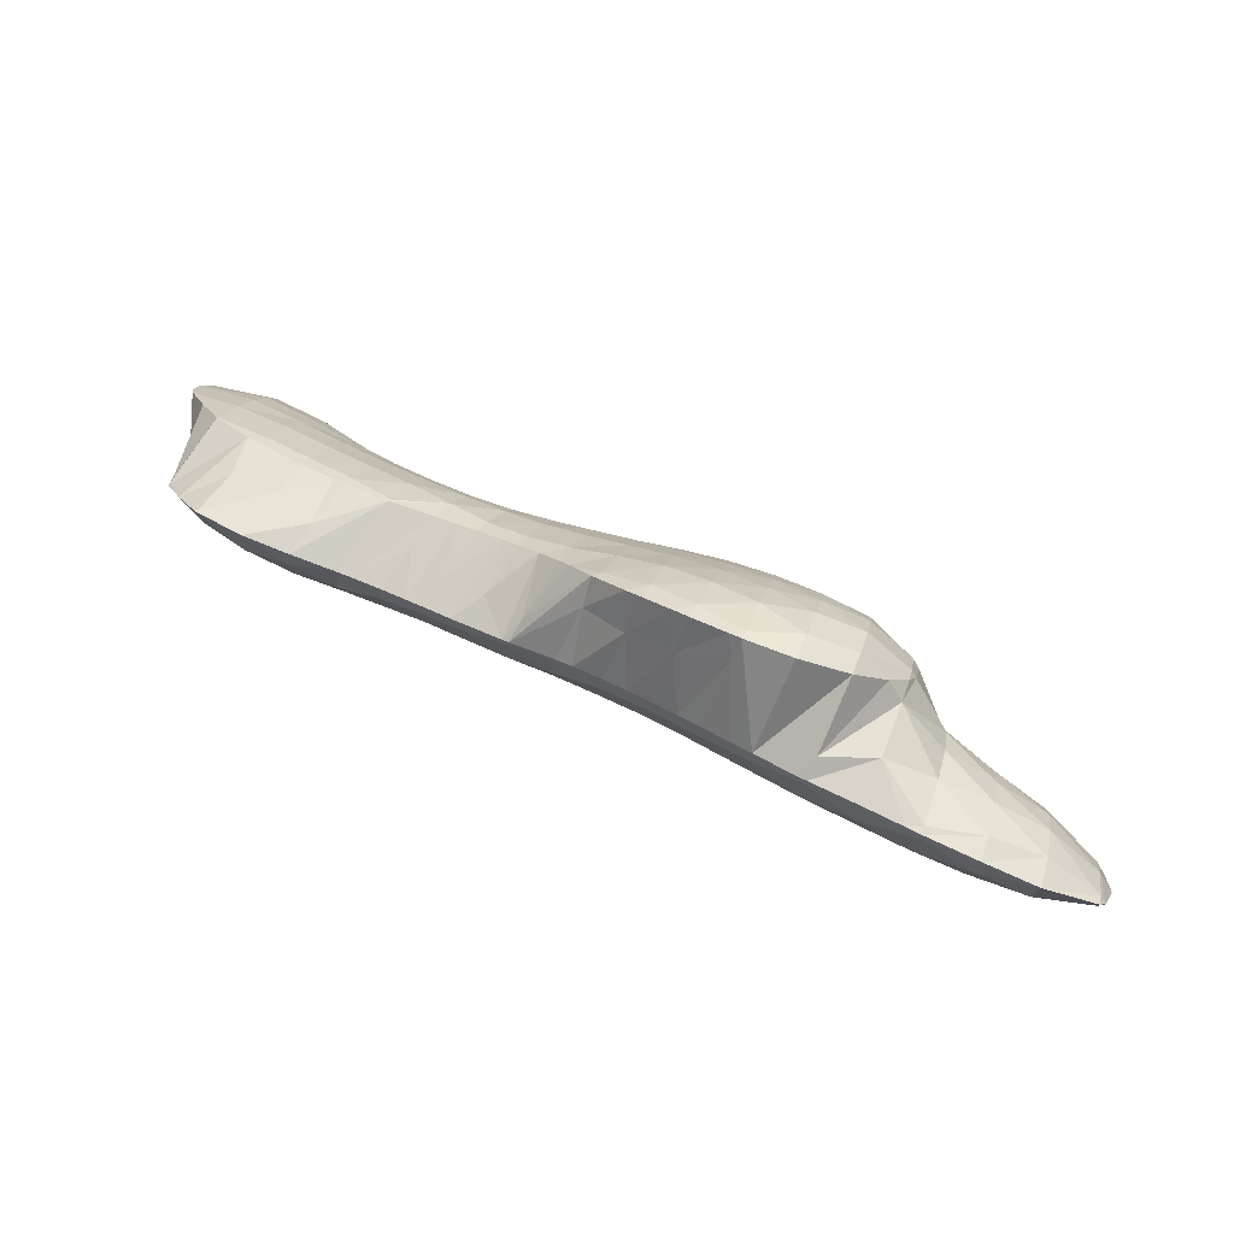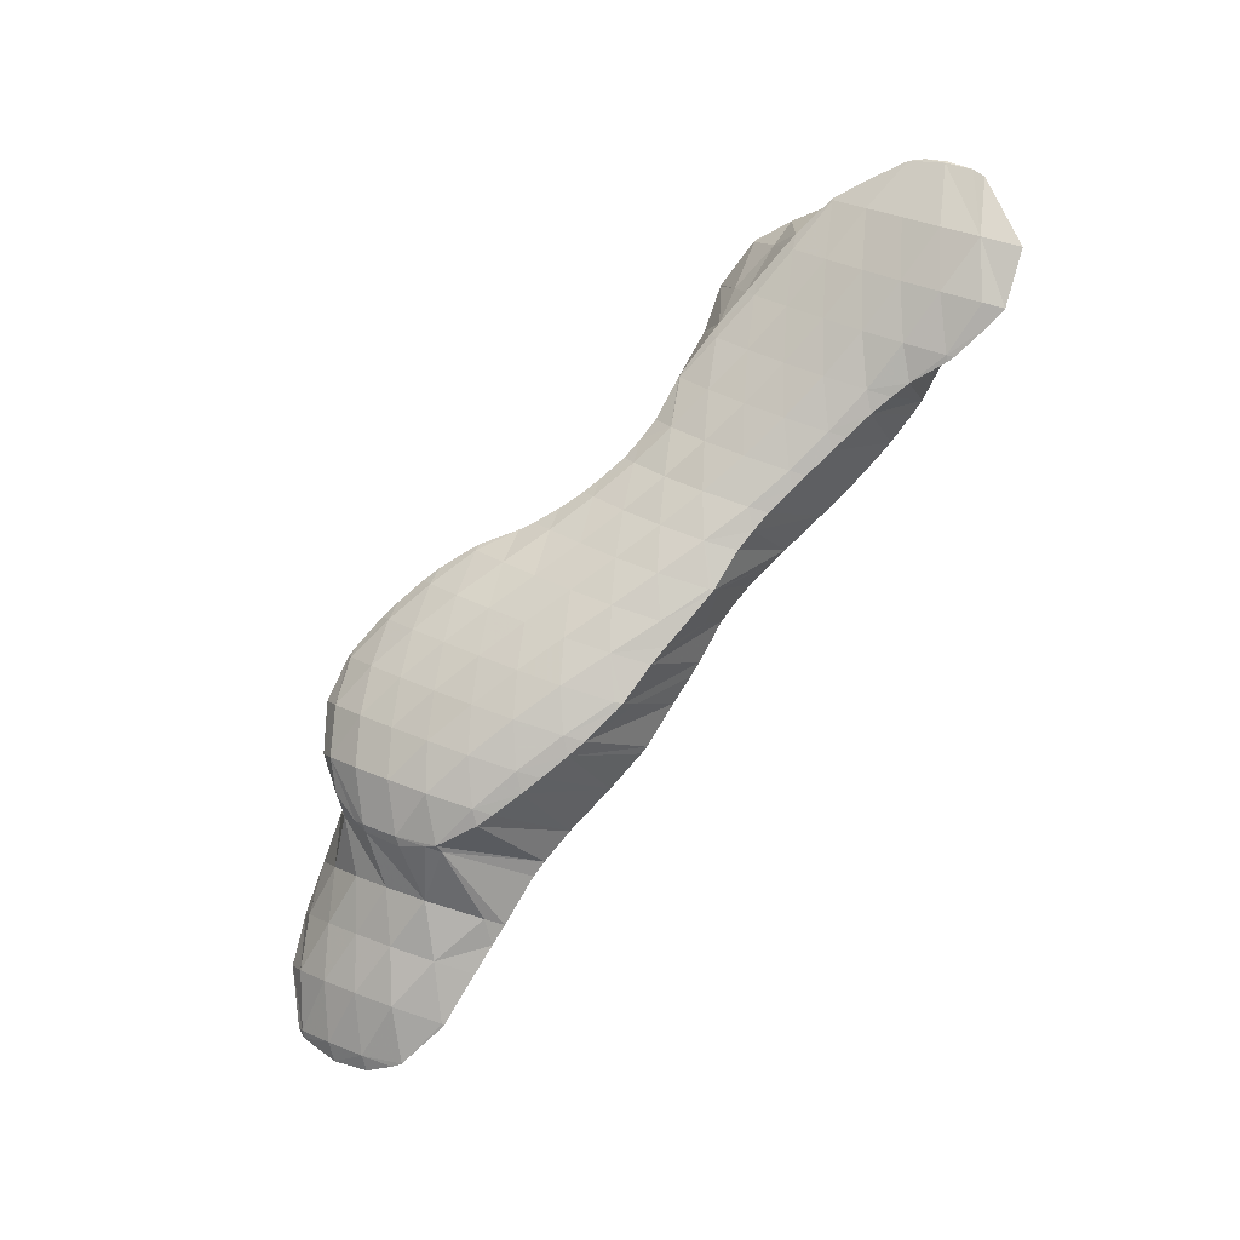
<metadata>
{"format":"obj","ext":"obj","renderer":"f3d","projection":"perspective","resolution":1024,"background":"white","views":[{"elev":78.6,"azim":-168.1,"up":"+Y"},{"elev":74.5,"azim":-69.4,"up":"+Z"}]}
</metadata>
<code>
v 260.2 253.7 59.24
v 260.5 253 59.67
v 260.6 253.6 59.04
v 260.6 254.6 58.48
v 260.1 254.7 58.72
v 260.6 255.8 58.16
v 260.4 255.9 58.24
v 260.6 256.1 58.17
v 262 251.9 60.52
v 262.1 251.9 60.56
v 262.1 251.9 60.49
v 262.3 252.6 59.39
v 260.7 252.7 59.83
v 262.3 253.6 58.71
v 262.3 254.7 58.24
v 262.3 256 58.02
v 262.3 257 58.17
v 263.7 251.6 61.05
v 263.8 251.9 60.17
v 263.9 252.8 59.32
v 264 253.8 58.75
v 264 255 58.37
v 264 256.4 58.28
v 263.9 257.2 58.48
v 264.6 251.4 61.32
v 265.3 251.2 61.5
v 265.4 251.3 61.14
v 265.5 252 60.07
v 265.6 253.1 59.39
v 265.6 254.2 58.91
v 265.6 255.5 58.63
v 265.5 257 58.76
v 265.5 257.3 58.83
v 266.8 250.9 61.88
v 267 251.4 60.9
v 267.1 252.3 60.09
v 267.1 253.4 59.53
v 267.1 254.6 59.14
v 267.1 256 59.02
v 265.9 257.2 58.95
v 267 257.1 59.24
v 267.3 250.8 62.02
v 268.4 250.4 62.32
v 268.5 250.7 61.68
v 268.6 251.6 60.78
v 268.7 252.6 60.16
v 268.7 253.8 59.71
v 268.6 255.1 59.45
v 268.6 256.7 59.56
v 268.5 256.9 59.62
v 269.2 250 62.58
v 269.8 249.7 62.77
v 269.9 249.9 62.32
v 270.1 250.8 61.41
v 270.2 251.8 60.77
v 270.2 253 60.3
v 270.1 254.4 60
v 270.1 255.8 59.98
v 268.8 256.9 59.7
v 270 256.4 60.09
v 271.1 249.2 63.08
v 271.3 249.1 63.13
v 271.3 249.2 62.98
v 271.5 250 61.99
v 271.6 251.1 61.33
v 271.6 252.3 60.86
v 271.6 253.6 60.55
v 271.5 255.1 60.49
v 270.6 256.2 60.3
v 271.4 255.8 60.6
v 272.7 248.8 63.36
v 272.9 249.3 62.62
v 273 250.3 61.88
v 273.1 251.5 61.37
v 273 252.8 61.06
v 272.9 254.3 60.99
v 272.1 255.4 60.83
v 272.9 255 61.1
v 273.6 248.6 63.51
v 274 248.5 63.58
v 274.1 248.7 63.33
v 274.4 249.5 62.42
v 274.4 250.7 61.85
v 274.4 252 61.5
v 274.3 253.5 61.42
v 273.5 254.7 61.32
v 274.2 254.3 61.54
v 275.4 248.4 63.75
v 275.6 248.9 63
v 275.8 250 62.32
v 275.8 251.2 61.9
v 275.7 252.6 61.73
v 275.1 254 61.77
v 275.6 253.8 61.89
v 275.9 248.2 63.84
v 276.6 247.9 64
v 276.8 248.3 63.53
v 277 249.3 62.78
v 277.1 250.5 62.3
v 277.1 251.8 62.03
v 277 253.4 62.09
v 276.9 253.6 62.14
v 277.3 247.6 64.18
v 277.8 247.3 64.31
v 278 247.7 63.92
v 278.2 248.6 63.2
v 278.4 249.8 62.7
v 278.4 251.1 62.4
v 278.3 252.6 62.36
v 277.1 253.5 62.18
v 278.3 253.1 62.45
v 278.6 247 64.51
v 279.1 246.7 64.65
v 279.2 247 64.27
v 279.5 248 63.55
v 279.6 249.1 63.07
v 279.7 250.4 62.77
v 279.6 251.9 62.72
v 278.7 252.9 62.57
v 279.6 252.5 62.8
v 279.8 246.3 64.87
v 280.3 246.1 65.03
v 280.5 246.4 64.63
v 280.7 247.4 63.91
v 280.9 248.5 63.41
v 281 249.8 63.09
v 280.9 251.2 63.03
v 280.1 252.3 62.95
v 280.9 252 63.15
v 281.1 245.8 65.26
v 281.6 245.6 65.43
v 281.8 245.9 65.04
v 282 246.8 64.31
v 282.2 247.9 63.78
v 282.3 249.1 63.41
v 282.3 250.4 63.24
v 281.8 251.8 63.35
v 282.2 251.7 63.42
v 282.5 245.3 65.7
v 282.9 245.1 65.85
v 283.1 245.3 65.54
v 283.4 246.3 64.77
v 283.5 247.3 64.22
v 283.7 248.5 63.8
v 283.7 249.7 63.51
v 283.7 251.1 63.47
v 283.6 251.8 63.63
v 284.3 244.9 66.23
v 284.4 244.9 66.25
v 284.4 244.9 66.2
v 284.7 245.8 65.35
v 284.9 246.8 64.76
v 285 248 64.31
v 285.1 249.2 63.97
v 285.2 250.5 63.76
v 285.1 251.9 63.87
v 285.1 251.9 63.88
v 285.9 245.2 66.53
v 286 245.5 66.18
v 286.3 246.4 65.48
v 286.4 247.5 64.97
v 286.5 248.7 64.6
v 286.6 250 64.38
v 286.6 251.3 64.34
v 286.6 251.4 64.35
v 287 246 66.5
v 287.6 246.7 66.38
v 287.8 247.3 66.02
v 287.9 248.4 65.57
v 287.9 249.6 65.31
v 287.4 250.5 64.86
v 287.9 249.7 65.31
v 286.6 251.4 64.38
v 288 247.4 66.18
v 288.1 248.6 65.78
v 288 249.7 65.33
v 260.5 253.9 59.56
v 260.5 255 59.1
v 260.6 256 58.39
v 262.1 252 60.59
v 262 253.5 60.73
v 262.1 254.7 60.4
v 262.1 255.7 59.83
v 262.2 256.6 59.01
v 263.6 252.7 61.43
v 263.6 254.1 61.32
v 263.6 255.2 60.86
v 263.7 256.2 60.17
v 263.8 257 59.18
v 265.2 251.8 61.84
v 265.1 253.5 62.25
v 265.1 254.8 61.94
v 265.1 255.8 61.31
v 265.3 256.6 60.4
v 265.4 257.2 59.07
v 266.3 253.4 63.77
v 266.1 254.6 63.5
v 266.3 253.9 63.86
v 266.2 255.7 63.02
v 266.4 256.2 62.85
v 266.5 256.6 62.15
v 266.8 257 60.57
v 267.2 252.7 64.49
v 267.6 252.3 64.66
v 266.4 253.6 64
v 267 257 62.57
v 268 257.8 62.36
v 268.4 257.1 60.24
v 268.4 251.8 64.95
v 269 251.4 65.13
v 269.5 258.3 62.37
v 269.8 250.9 65.35
v 270.3 250.6 65.48
v 271 257.6 62.08
v 270.9 258.2 62.62
v 271.4 250.1 65.69
v 271.6 250 65.73
v 271.9 249.7 65.12
v 272.5 256.6 62.2
v 271.2 258.1 62.7
v 272.2 257.7 62.99
v 272.9 249.6 65.88
v 273.8 255.8 62.6
v 272.8 257.4 63.15
v 273.6 256.9 63.4
v 273.5 249.4 65.96
v 274.2 249.2 66.06
v 274.9 248.7 64.76
v 275.1 255.1 63.18
v 274 256.6 63.56
v 274.8 255.9 63.87
v 275.3 248.8 66.22
v 275.4 248.7 66.24
v 275.6 248.6 65.93
v 275.7 254.7 64.32
v 276.7 253.9 62.82
v 276.1 254.4 64.46
v 275 255.7 63.95
v 276.7 248.5 66.37
v 276.6 253.8 64.67
v 277.9 253.2 63.36
v 277.3 253.3 64.88
v 277.4 248.3 66.48
v 278 248 66.6
v 277.8 253 65.01
v 279.2 252.5 63.78
v 278.5 252.5 65.21
v 278.8 247.6 66.81
v 279.3 247.4 66.93
v 279.2 252.3 65.34
v 280.3 252 64.5
v 279.9 252.1 65.47
v 280.1 247 67.19
v 280.6 246.7 67.33
v 281.2 251.9 65.69
v 281.4 246.3 67.61
v 281.9 245.9 67.85
v 281.3 251.9 65.71
v 283.2 251.8 64.64
v 282.6 251.5 66.01
v 283.2 244.8 68.54
v 283.3 244.7 68.63
v 283.4 244.8 68.35
v 282.4 245.6 68.07
v 283 251.3 66.13
v 284.5 251.3 65.43
v 284.1 250.9 66.44
v 284.2 244.1 69.08
v 284.8 243.8 69.38
v 285 244.2 68.81
v 285.5 244.9 67.58
v 284.5 250.7 66.6
v 286 250.7 65.8
v 285.5 250.3 66.96
v 286.5 251.4 64.44
v 286.5 244 69.81
v 286.8 244.7 68.87
v 287.1 245.6 67.94
v 287.5 246.4 66.88
v 285.9 250.1 67.11
v 287.9 249.7 65.39
v 287.1 249.5 67.63
v 288.3 245.6 69.6
v 288.4 246 69.48
v 288.5 246.7 69.06
v 288.4 247.8 68.7
v 288.5 247.3 68.92
v 287.8 248.6 68.17
v 287.1 249.4 67.66
v 288.5 246.7 69.18
v 266.3 254.8 63.7
v 266.4 255.9 63.16
v 267.6 252.9 64.75
v 267.6 254.3 64.67
v 267.6 255.5 64.31
v 267.7 256.6 63.77
v 267.8 257.5 62.99
v 268.9 252.1 65.24
v 268.9 253.5 65.2
v 268.9 254.8 64.92
v 269 255.9 64.49
v 269.1 257 63.92
v 269.3 257.9 63.13
v 270.3 251.2 65.59
v 270.2 252.7 65.59
v 270.2 253.9 65.35
v 270.3 255.1 64.96
v 270.4 256.2 64.46
v 270.6 257.3 63.81
v 270.8 258.1 62.85
v 271.6 250.2 65.79
v 271.5 251.8 65.89
v 271.5 253.1 65.68
v 271.6 254.3 65.33
v 271.7 255.4 64.87
v 271.9 256.5 64.27
v 272.1 257.4 63.42
v 272.8 250.8 66.06
v 272.8 252.2 65.94
v 272.9 253.4 65.62
v 273 254.5 65.18
v 273.2 255.6 64.62
v 273.4 256.6 63.83
v 274.1 249.8 66.17
v 274.1 251.2 66.15
v 274.2 252.5 65.87
v 274.3 253.6 65.42
v 274.5 254.7 64.83
v 274.8 255.7 64.08
v 275.4 248.9 66.27
v 275.3 250.4 66.34
v 275.4 251.6 66.1
v 275.6 252.8 65.66
v 275.8 253.8 65
v 276.6 249.5 66.5
v 276.7 250.8 66.34
v 276.8 251.9 65.92
v 277.1 252.9 65.25
v 277.9 248.6 66.67
v 277.9 250 66.6
v 278.1 251.2 66.24
v 278.4 252.2 65.59
v 279.2 247.9 66.99
v 279.2 249.2 66.92
v 279.3 250.4 66.61
v 279.6 251.5 66.05
v 280.5 247.2 67.39
v 280.5 248.5 67.3
v 280.6 249.7 67.01
v 280.9 250.9 66.53
v 281.2 251.8 65.74
v 281.9 246.6 67.87
v 281.9 247.9 67.74
v 282 249.1 67.43
v 282.2 250.2 66.96
v 282.5 251.2 66.27
v 283.3 244.9 68.64
v 283.3 246.1 68.5
v 283.3 247.3 68.26
v 283.4 248.5 67.91
v 283.6 249.6 67.43
v 283.9 250.6 66.74
v 284.8 244.5 69.37
v 284.8 245.7 69.18
v 284.8 246.8 68.85
v 285 247.9 68.43
v 285.2 249 67.93
v 285.4 250 67.23
v 286.4 245.1 69.71
v 286.5 246.3 69.39
v 286.6 247.4 68.95
v 286.8 248.4 68.38
v 287 249.4 67.67
v 288.4 246.7 69.24
g foo
f 3 2 1
f 4 3 1
f 5 4 1
f 6 4 5
f 7 6 5
f 6 7 8
f 11 10 9
f 12 11 9
f 13 12 9
f 2 12 13
f 3 12 2
f 14 12 3
f 14 4 15
f 14 3 4
f 15 6 16
f 15 4 6
f 16 6 8
f 17 16 8
f 11 19 18
f 10 11 18
f 19 12 20
f 19 11 12
f 20 14 21
f 20 12 14
f 21 15 22
f 21 14 15
f 22 16 23
f 22 15 16
f 23 16 17
f 24 23 17
f 27 26 25
f 18 27 25
f 19 27 18
f 28 27 19
f 28 20 29
f 28 19 20
f 29 21 30
f 29 20 21
f 30 22 31
f 30 21 22
f 31 23 32
f 31 22 23
f 32 23 24
f 33 32 24
f 27 35 34
f 26 27 34
f 35 28 36
f 35 27 28
f 36 29 37
f 36 28 29
f 37 30 38
f 37 29 30
f 38 31 39
f 38 30 31
f 41 32 40
f 39 32 41
f 31 32 39
f 32 33 40
f 44 43 42
f 34 44 42
f 35 44 34
f 45 44 35
f 45 36 46
f 45 35 36
f 46 37 47
f 46 36 37
f 47 38 48
f 47 37 38
f 48 39 49
f 48 38 39
f 49 39 41
f 50 49 41
f 53 52 51
f 43 53 51
f 44 53 43
f 54 53 44
f 54 45 55
f 54 44 45
f 55 46 56
f 55 45 46
f 56 47 57
f 56 46 47
f 57 48 58
f 57 47 48
f 60 49 59
f 58 49 60
f 48 49 58
f 49 50 59
f 63 62 61
f 52 63 61
f 53 63 52
f 64 63 53
f 64 54 65
f 64 53 54
f 65 55 66
f 65 54 55
f 66 56 67
f 66 55 56
f 67 57 68
f 67 56 57
f 70 58 69
f 68 58 70
f 57 58 68
f 58 60 69
f 63 72 71
f 62 63 71
f 72 64 73
f 72 63 64
f 73 65 74
f 73 64 65
f 74 66 75
f 74 65 66
f 75 67 76
f 75 66 67
f 78 68 77
f 76 68 78
f 67 68 76
f 68 70 77
f 81 80 79
f 71 81 79
f 72 81 71
f 82 81 72
f 82 73 83
f 82 72 73
f 83 74 84
f 83 73 74
f 84 75 85
f 84 74 75
f 87 76 86
f 85 76 87
f 75 76 85
f 76 78 86
f 81 89 88
f 80 81 88
f 89 82 90
f 89 81 82
f 90 83 91
f 90 82 83
f 91 84 92
f 91 83 84
f 94 85 93
f 92 85 94
f 84 85 92
f 85 87 93
f 97 96 95
f 88 97 95
f 89 97 88
f 98 97 89
f 98 90 99
f 98 89 90
f 99 91 100
f 99 90 91
f 100 92 101
f 100 91 92
f 101 92 94
f 102 101 94
f 105 104 103
f 96 105 103
f 97 105 96
f 106 105 97
f 106 98 107
f 106 97 98
f 107 99 108
f 107 98 99
f 108 100 109
f 108 99 100
f 111 101 110
f 109 101 111
f 100 101 109
f 101 102 110
f 114 113 112
f 104 114 112
f 105 114 104
f 115 114 105
f 115 106 116
f 115 105 106
f 116 107 117
f 116 106 107
f 117 108 118
f 117 107 108
f 120 109 119
f 118 109 120
f 108 109 118
f 109 111 119
f 123 122 121
f 113 123 121
f 114 123 113
f 124 123 114
f 124 115 125
f 124 114 115
f 125 116 126
f 125 115 116
f 126 117 127
f 126 116 117
f 129 118 128
f 127 118 129
f 117 118 127
f 118 120 128
f 132 131 130
f 122 132 130
f 123 132 122
f 133 132 123
f 133 124 134
f 133 123 124
f 134 125 135
f 134 124 125
f 135 126 136
f 135 125 126
f 138 127 137
f 136 127 138
f 126 127 136
f 127 129 137
f 141 140 139
f 131 141 139
f 132 141 131
f 142 141 132
f 142 133 143
f 142 132 133
f 143 134 144
f 143 133 134
f 144 135 145
f 144 134 135
f 145 136 146
f 145 135 136
f 146 136 138
f 147 146 138
f 150 149 148
f 140 150 148
f 141 150 140
f 151 150 141
f 151 142 152
f 151 141 142
f 152 143 153
f 152 142 143
f 153 144 154
f 153 143 144
f 154 145 155
f 154 144 145
f 157 146 156
f 155 146 157
f 145 146 155
f 146 147 156
f 150 159 158
f 149 150 158
f 159 151 160
f 159 150 151
f 160 152 161
f 160 151 152
f 161 153 162
f 161 152 153
f 162 154 163
f 162 153 154
f 163 155 164
f 163 154 155
f 164 155 157
f 165 164 157
f 159 166 158
f 166 168 167
f 159 168 166
f 160 168 159
f 168 161 169
f 168 160 161
f 169 162 170
f 169 161 162
f 172 163 171
f 170 163 172
f 162 163 170
f 163 164 173
f 171 163 173
f 164 165 173
f 168 174 167
f 168 169 175
f 174 168 175
f 169 170 176
f 175 169 176
f 170 172 176
f 1 2 177
f 5 1 177
f 178 5 177
f 7 5 178
f 179 7 178
f 8 7 179
f 9 10 180
f 13 9 180
f 181 13 180
f 13 177 2
f 181 177 13
f 182 177 181
f 178 182 183
f 178 177 182
f 179 183 184
f 179 178 183
f 17 8 179
f 184 17 179
f 10 18 185
f 180 10 185
f 181 185 186
f 181 180 185
f 182 186 187
f 182 181 186
f 183 187 188
f 183 182 187
f 184 188 189
f 184 183 188
f 24 17 184
f 189 24 184
f 25 26 190
f 25 185 18
f 190 185 25
f 191 185 190
f 186 191 192
f 186 185 191
f 187 192 193
f 187 186 192
f 188 193 194
f 188 187 193
f 189 194 195
f 189 188 194
f 33 24 189
f 195 33 189
f 26 34 196
f 190 26 196
f 191 198 197
f 191 196 198
f 191 190 196
f 192 191 199
f 191 197 199
f 201 199 200
f 201 192 199
f 201 193 192
f 194 201 202
f 194 193 201
f 40 202 41
f 195 202 40
f 194 202 195
f 40 33 195
f 43 204 203
f 42 43 203
f 42 196 34
f 42 205 196
f 42 203 205
f 198 196 205
f 206 201 200
f 208 206 207
f 208 201 206
f 208 202 201
f 50 41 202
f 208 50 202
f 52 210 209
f 51 52 209
f 51 209 43
f 209 204 43
f 207 59 208
f 207 60 59
f 207 211 60
f 59 50 208
f 62 213 212
f 61 62 212
f 61 212 52
f 212 210 52
f 70 69 214
f 69 215 214
f 60 215 69
f 211 215 60
f 218 217 216
f 213 218 216
f 213 71 218
f 213 62 71
f 78 77 219
f 77 70 214
f 219 77 214
f 220 219 214
f 221 219 220
f 214 215 220
f 79 217 218
f 80 217 79
f 222 217 80
f 71 79 218
f 87 86 223
f 86 78 219
f 223 86 219
f 224 223 219
f 225 223 224
f 219 221 224
f 228 227 226
f 222 228 226
f 222 88 228
f 222 80 88
f 94 93 229
f 93 87 223
f 229 93 223
f 230 229 223
f 231 229 230
f 223 225 230
f 234 233 232
f 95 96 234
f 228 95 234
f 232 228 234
f 227 228 232
f 88 95 228
f 237 236 235
f 94 229 102
f 238 102 229
f 236 102 238
f 238 235 236
f 229 231 238
f 103 233 234
f 104 233 103
f 239 233 104
f 96 103 234
f 242 241 240
f 241 111 110
f 240 241 110
f 236 240 110
f 237 240 236
f 110 102 236
f 113 244 243
f 112 113 243
f 112 243 104
f 243 239 104
f 247 246 245
f 246 120 119
f 245 246 119
f 241 245 119
f 242 245 241
f 119 111 241
f 122 249 248
f 121 122 248
f 121 248 113
f 248 244 113
f 252 251 250
f 251 129 128
f 250 251 128
f 246 250 128
f 247 250 246
f 128 120 246
f 131 254 253
f 130 131 253
f 130 253 122
f 253 249 122
f 252 137 251
f 252 138 137
f 252 255 138
f 137 129 251
f 140 257 256
f 139 140 256
f 139 256 131
f 256 254 131
f 260 259 258
f 259 255 258
f 147 255 259
f 138 255 147
f 263 262 261
f 263 148 149
f 261 148 263
f 264 148 261
f 148 264 140
f 264 257 140
f 267 266 265
f 266 157 156
f 265 266 156
f 259 265 156
f 260 265 259
f 156 147 259
f 270 269 268
f 262 270 268
f 263 270 262
f 271 270 263
f 149 158 263
f 158 271 263
f 274 273 272
f 273 267 272
f 273 266 267
f 273 275 266
f 165 157 266
f 275 165 266
f 270 277 276
f 269 270 276
f 277 271 278
f 277 270 271
f 279 158 166
f 279 271 158
f 279 278 271
f 166 167 279
f 282 281 280
f 281 172 171
f 280 281 171
f 273 280 171
f 274 280 273
f 171 173 275
f 273 171 275
f 173 165 275
f 277 283 276
f 283 285 284
f 277 285 283
f 278 285 277
f 287 279 286
f 285 279 287
f 278 279 285
f 167 286 279
f 174 286 167
f 288 286 174
f 175 288 174
f 175 289 288
f 282 176 281
f 289 176 282
f 175 176 289
f 176 172 281
f 285 290 284
f 285 287 290
f 197 198 291
f 199 197 291
f 292 199 291
f 200 199 292
f 203 204 293
f 205 203 293
f 294 205 293
f 205 291 198
f 294 291 205
f 295 291 294
f 292 295 296
f 292 291 295
f 200 297 206
f 292 297 200
f 296 297 292
f 207 206 297
f 209 210 298
f 209 293 204
f 298 293 209
f 299 293 298
f 294 299 300
f 294 293 299
f 295 300 301
f 295 294 300
f 296 301 302
f 296 295 301
f 297 302 303
f 297 296 302
f 211 207 297
f 303 211 297
f 212 213 304
f 212 298 210
f 304 298 212
f 305 298 304
f 299 305 306
f 299 298 305
f 300 306 307
f 300 299 306
f 301 307 308
f 301 300 307
f 302 308 309
f 302 301 308
f 303 309 310
f 303 302 309
f 215 211 303
f 310 215 303
f 216 217 311
f 216 304 213
f 311 304 216
f 312 304 311
f 305 312 313
f 305 304 312
f 306 313 314
f 306 305 313
f 307 314 315
f 307 306 314
f 308 315 316
f 308 307 315
f 309 316 317
f 309 308 316
f 220 317 221
f 310 317 220
f 309 317 310
f 220 215 310
f 217 222 318
f 311 217 318
f 312 318 319
f 312 311 318
f 313 319 320
f 313 312 319
f 314 320 321
f 314 313 320
f 315 321 322
f 315 314 321
f 316 322 323
f 316 315 322
f 224 323 225
f 317 323 224
f 316 323 317
f 224 221 317
f 226 227 324
f 226 318 222
f 324 318 226
f 325 318 324
f 319 325 326
f 319 318 325
f 320 326 327
f 320 319 326
f 321 327 328
f 321 320 327
f 322 328 329
f 322 321 328
f 230 329 231
f 323 329 230
f 322 329 323
f 230 225 323
f 232 233 330
f 232 324 227
f 330 324 232
f 331 324 330
f 325 331 332
f 325 324 331
f 326 332 333
f 326 325 332
f 327 333 334
f 327 326 333
f 235 334 237
f 328 334 235
f 327 334 328
f 235 238 329
f 328 235 329
f 238 231 329
f 233 239 335
f 330 233 335
f 331 335 336
f 331 330 335
f 332 336 337
f 332 331 336
f 333 337 338
f 333 332 337
f 240 338 242
f 334 338 240
f 333 338 334
f 240 237 334
f 243 244 339
f 243 335 239
f 339 335 243
f 340 335 339
f 336 340 341
f 336 335 340
f 337 341 342
f 337 336 341
f 245 342 247
f 338 342 245
f 337 342 338
f 245 242 338
f 248 249 343
f 248 339 244
f 343 339 248
f 344 339 343
f 340 344 345
f 340 339 344
f 341 345 346
f 341 340 345
f 250 346 252
f 342 346 250
f 341 346 342
f 250 247 342
f 253 254 347
f 253 343 249
f 347 343 253
f 348 343 347
f 344 348 349
f 344 343 348
f 345 349 350
f 345 344 349
f 346 350 351
f 346 345 350
f 255 252 346
f 351 255 346
f 256 257 352
f 256 347 254
f 352 347 256
f 353 347 352
f 348 353 354
f 348 347 353
f 349 354 355
f 349 348 354
f 350 355 356
f 350 349 355
f 258 356 260
f 351 356 258
f 350 356 351
f 258 255 351
f 261 262 357
f 264 261 357
f 358 264 357
f 264 352 257
f 358 352 264
f 359 352 358
f 353 359 360
f 353 352 359
f 354 360 361
f 354 353 360
f 355 361 362
f 355 354 361
f 265 362 267
f 356 362 265
f 355 362 356
f 265 260 356
f 268 269 363
f 268 357 262
f 363 357 268
f 364 357 363
f 358 364 365
f 358 357 364
f 359 365 366
f 359 358 365
f 360 366 367
f 360 359 366
f 361 367 368
f 361 360 367
f 272 368 274
f 362 368 272
f 361 368 362
f 272 267 362
f 269 276 369
f 363 269 369
f 364 369 370
f 364 363 369
f 365 370 371
f 365 364 370
f 366 371 372
f 366 365 371
f 367 372 373
f 367 366 372
f 280 373 282
f 368 373 280
f 367 373 368
f 280 274 368
f 276 283 369
f 284 369 283
f 374 369 284
f 370 369 374
f 286 374 287
f 371 374 286
f 370 374 371
f 286 288 372
f 371 286 372
f 288 289 373
f 372 288 373
f 289 282 373
f 284 290 374
f 290 287 374
g

</code>
